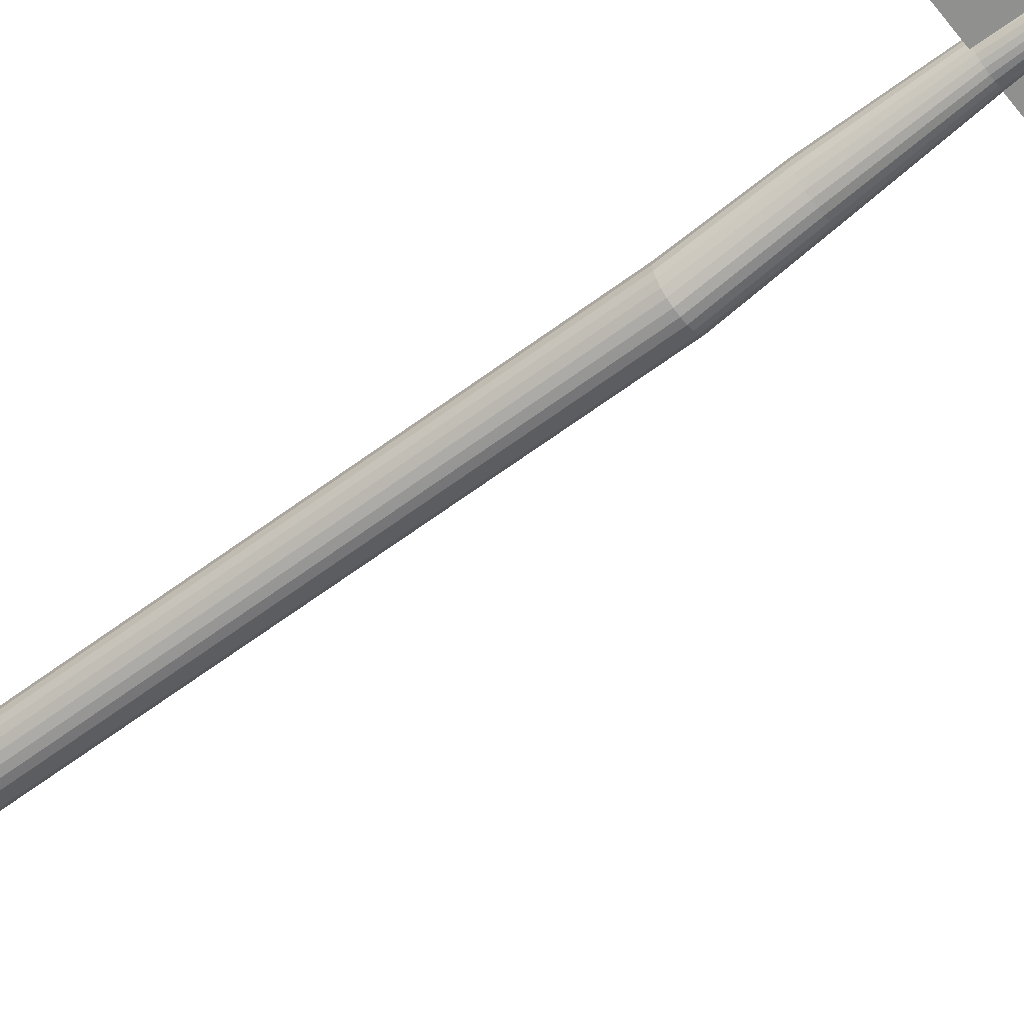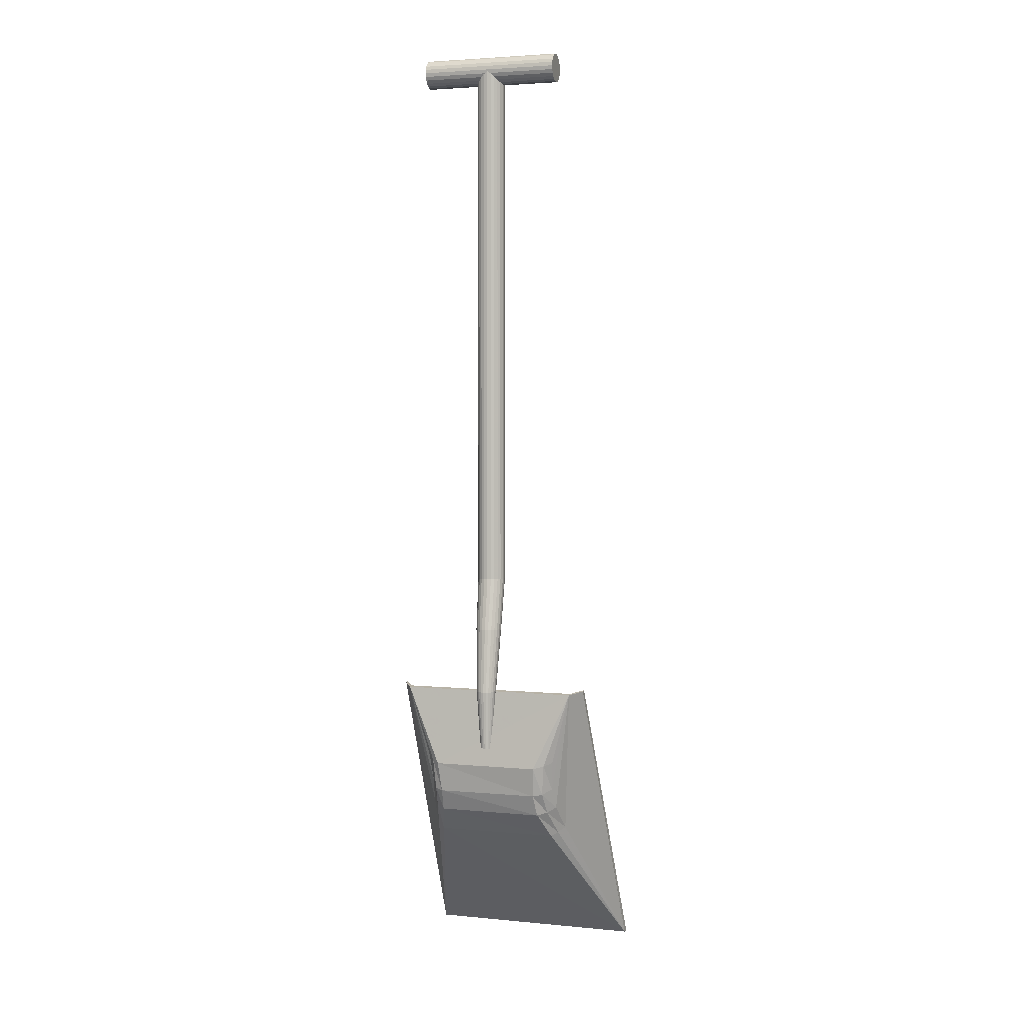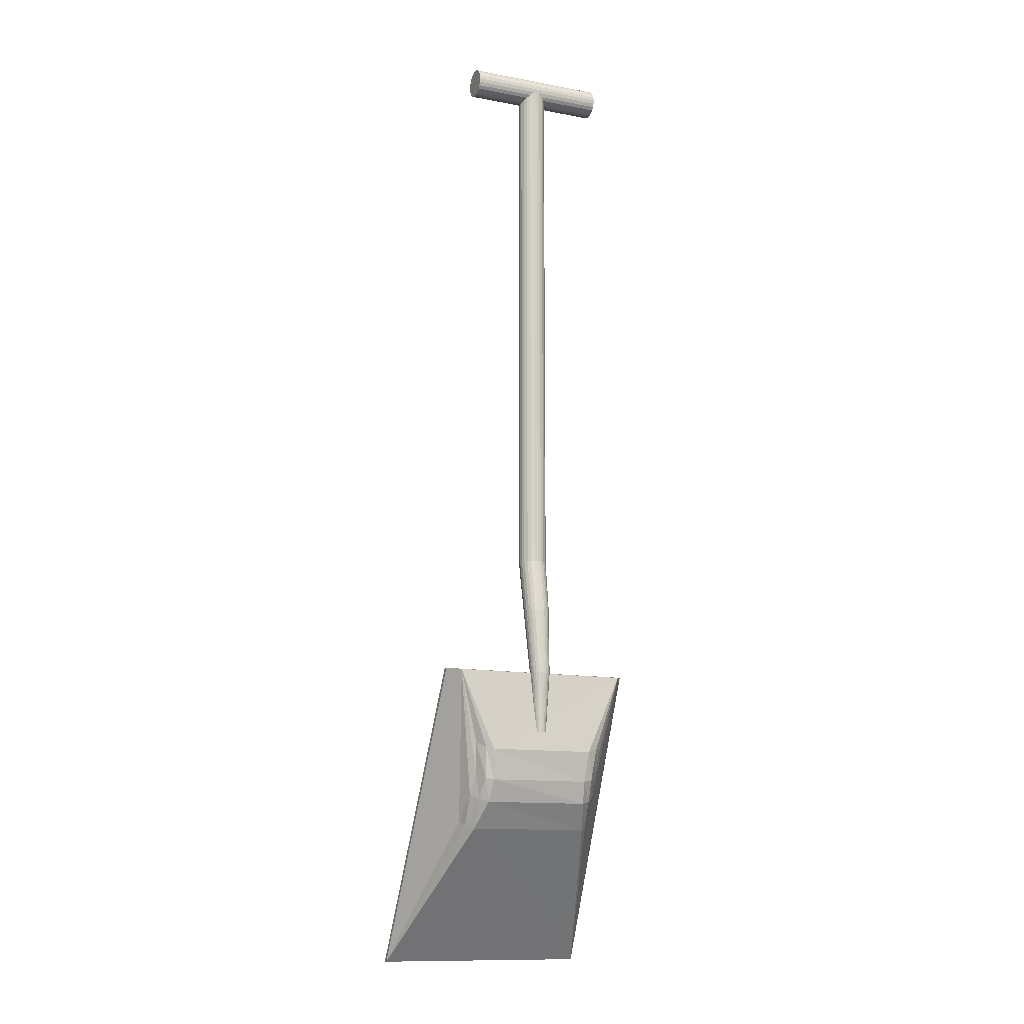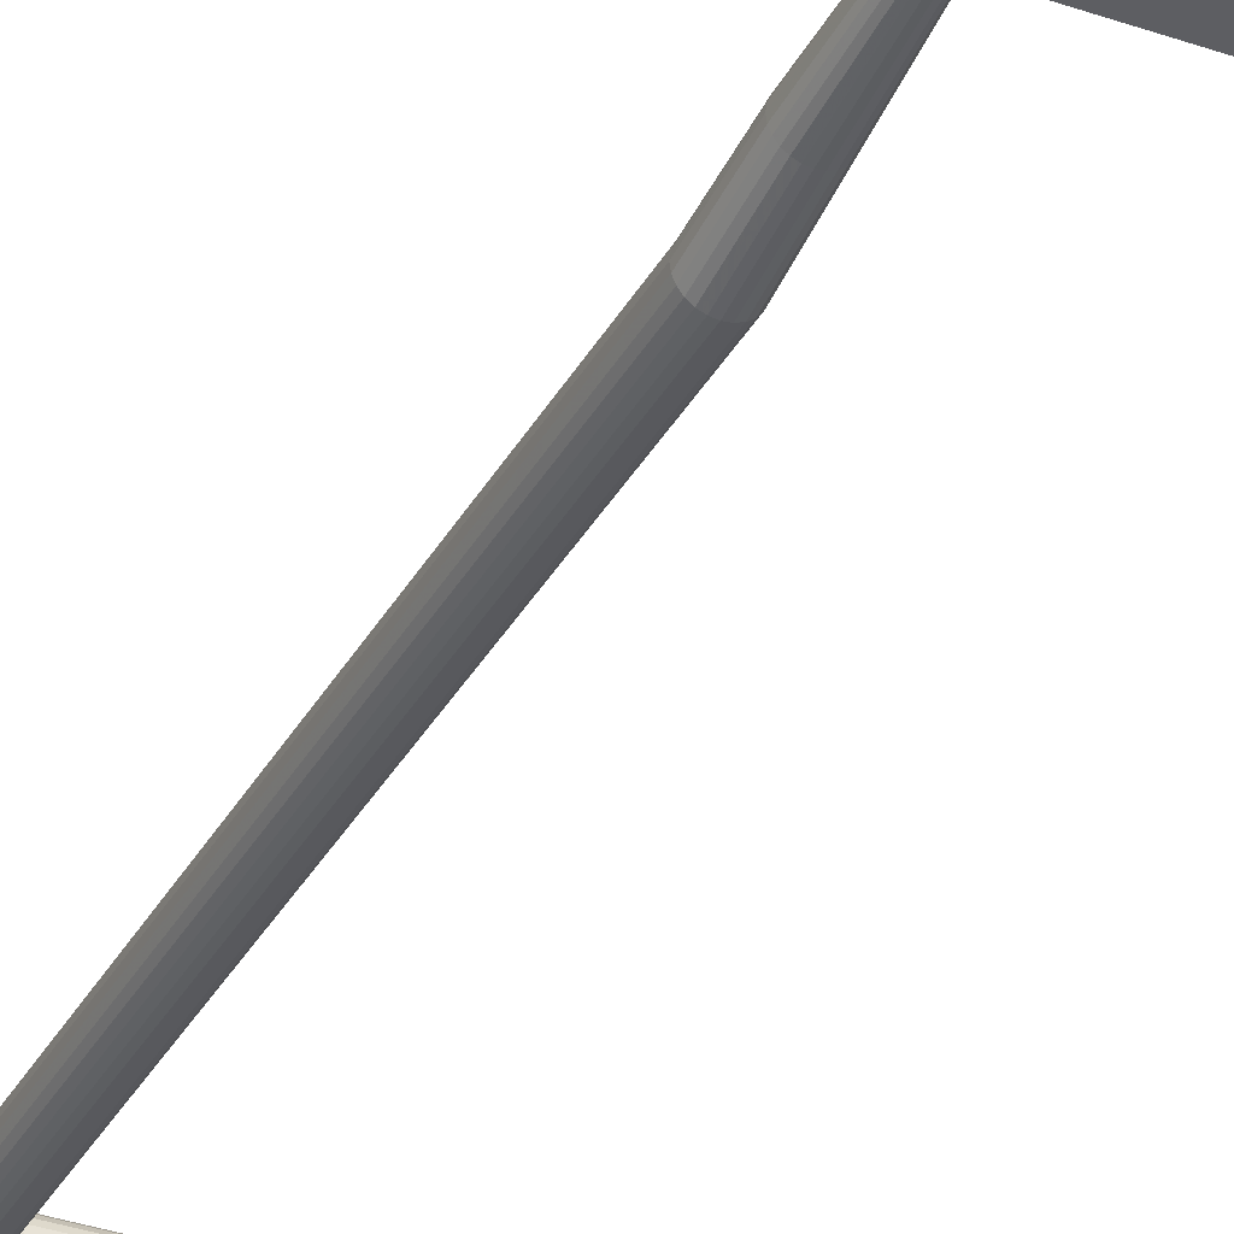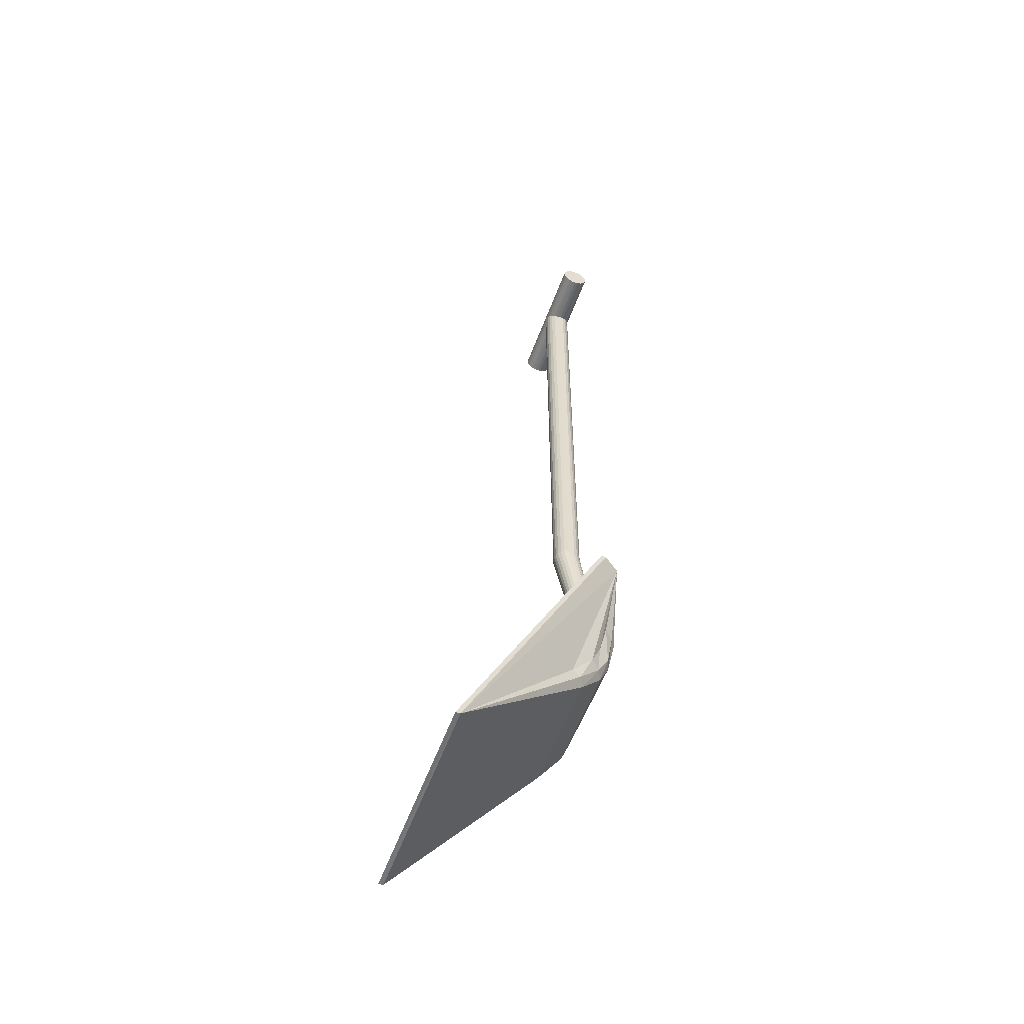
<metadata>
{"format":"obj","ext":"obj","renderer":"f3d","projection":"perspective","resolution":1024,"background":"white","views":[{"elev":-62.5,"azim":-52.8,"up":"+Z"},{"elev":3.0,"azim":17.8,"up":"+Y"},{"elev":-12.0,"azim":-23.7,"up":"+Y"},{"elev":-34.8,"azim":-25.2,"up":"+Z"},{"elev":-55.1,"azim":-109.8,"up":"+Y"}]}
</metadata>
<code>
v 0.03268 0.3186 0.1747
v 0.025 0.02571 0.0295
v 0.2385 0.025 0.03
v 0.2291 0.3176 0.1742
v 0.2186 0.3155 0.1901
v 0.04306 0.3163 0.1904
v 0.2026 0.1673 0.1468
v 0.1968 0.163 0.1542
v 0.1905 0.1596 0.1594
v 0.06996 0.1596 0.1594
v 0.0624 0.1638 0.1545
v 0.05921 0.1669 0.1457
v 0.1994 0.2428 0.1858
v 0.1918 0.2401 0.192
v 0.1815 0.2372 0.1961
v 0.07622 0.2373 0.1958
v 0.06947 0.2397 0.1914
v 0.06221 0.2442 0.183
v 0.1984 0.1925 0.1678
v 0.1909 0.1878 0.175
v 0.1817 0.1855 0.1811
v 0.07713 0.1857 0.1803
v 0.06874 0.1885 0.1754
v 0.06214 0.193 0.167
v 0.1968 0.2136 0.178
v 0.1887 0.2088 0.1866
v 0.1792 0.2073 0.1894
v 0.07881 0.2074 0.1901
v 0.07103 0.2092 0.1868
v 0.06481 0.2147 0.1765
v 0.03268 0.3194 0.1702
v 0.025 0.02571 0.025
v 0.2392 0.02571 0.0255
v 0.2291 0.3185 0.1697
v 0.2186 0.3163 0.1856
v 0.04306 0.3171 0.1859
v 0.2026 0.1681 0.1423
v 0.1968 0.1638 0.1497
v 0.1905 0.1604 0.1549
v 0.06996 0.1604 0.1549
v 0.0624 0.1646 0.15
v 0.05921 0.1677 0.1412
v 0.1994 0.2436 0.1813
v 0.1918 0.2409 0.1875
v 0.1815 0.238 0.1916
v 0.07622 0.2382 0.1913
v 0.06947 0.2405 0.1869
v 0.06221 0.245 0.1785
v 0.1984 0.1933 0.1633
v 0.1909 0.1887 0.1705
v 0.1817 0.1863 0.1766
v 0.07713 0.1865 0.1758
v 0.06874 0.1893 0.1709
v 0.06214 0.1938 0.1625
v 0.1968 0.2144 0.1735
v 0.1887 0.2097 0.1821
v 0.1792 0.2081 0.1849
v 0.07881 0.2082 0.1856
v 0.07103 0.21 0.1823
v 0.06481 0.2155 0.172
v 0.06153 0.9463 0.1733
v 0.06153 0.9468 0.1697
v 0.06153 0.9468 0.177
v 0.06153 0.9482 0.1663
v 0.06153 0.9482 0.1804
v 0.06153 0.9505 0.1634
v 0.06153 0.9505 0.1833
v 0.06153 0.9535 0.1611
v 0.06153 0.9535 0.1855
v 0.06153 0.957 0.1597
v 0.06153 0.957 0.1869
v 0.06153 0.9607 0.1592
v 0.06153 0.9607 0.1733
v 0.06153 0.9607 0.1874
v 0.06153 0.9644 0.1597
v 0.06153 0.9644 0.1869
v 0.06153 0.9678 0.1611
v 0.06153 0.9678 0.1855
v 0.06153 0.9708 0.1634
v 0.06153 0.9708 0.1833
v 0.06153 0.9731 0.1663
v 0.06153 0.9731 0.1804
v 0.06153 0.9745 0.1697
v 0.06153 0.9745 0.177
v 0.06153 0.975 0.1733
v 0.1989 0.9463 0.1733
v 0.1989 0.9468 0.1697
v 0.1989 0.9468 0.177
v 0.1989 0.9482 0.1663
v 0.1989 0.9482 0.1804
v 0.1989 0.9505 0.1634
v 0.1989 0.9505 0.1833
v 0.1989 0.9535 0.1611
v 0.1989 0.9535 0.1855
v 0.1989 0.957 0.1597
v 0.1989 0.957 0.1869
v 0.1989 0.9607 0.1592
v 0.1989 0.9607 0.1733
v 0.1989 0.9607 0.1874
v 0.1989 0.9644 0.1597
v 0.1989 0.9644 0.1869
v 0.1989 0.9678 0.1611
v 0.1989 0.9678 0.1855
v 0.1989 0.9708 0.1634
v 0.1989 0.9708 0.1833
v 0.1989 0.9731 0.1663
v 0.1989 0.9731 0.1804
v 0.1989 0.9745 0.1697
v 0.1989 0.9745 0.177
v 0.1989 0.975 0.1733
v 0.1149 0.4331 0.1732
v 0.1149 0.9609 0.1732
v 0.1289 0.9609 0.1732
v 0.1154 0.4331 0.1696
v 0.1154 0.4331 0.1768
v 0.1154 0.9609 0.1696
v 0.1154 0.9609 0.1768
v 0.1168 0.4331 0.1662
v 0.1168 0.4331 0.1802
v 0.1168 0.9609 0.1662
v 0.1168 0.9609 0.1802
v 0.119 0.4331 0.1633
v 0.119 0.4331 0.1831
v 0.119 0.9609 0.1633
v 0.119 0.9609 0.1831
v 0.1219 0.4331 0.1611
v 0.1219 0.4331 0.1853
v 0.1219 0.9609 0.1611
v 0.1219 0.9609 0.1853
v 0.1253 0.4331 0.1597
v 0.1253 0.4331 0.1867
v 0.1253 0.9609 0.1597
v 0.1253 0.9609 0.1867
v 0.1289 0.4331 0.1592
v 0.1289 0.4331 0.1872
v 0.1289 0.9609 0.1592
v 0.1289 0.9609 0.1872
v 0.1325 0.4331 0.1597
v 0.1325 0.4331 0.1867
v 0.1325 0.9609 0.1597
v 0.1325 0.9609 0.1867
v 0.1359 0.4331 0.1611
v 0.1359 0.4331 0.1853
v 0.1359 0.9609 0.1611
v 0.1359 0.9609 0.1853
v 0.1388 0.4331 0.1633
v 0.1388 0.4331 0.1831
v 0.1388 0.9609 0.1633
v 0.1388 0.9609 0.1831
v 0.141 0.4331 0.1662
v 0.141 0.4331 0.1802
v 0.141 0.9609 0.1662
v 0.141 0.9609 0.1802
v 0.1424 0.4331 0.1696
v 0.1424 0.4331 0.1768
v 0.1424 0.9609 0.1696
v 0.1424 0.9609 0.1768
v 0.1429 0.4331 0.1732
v 0.1429 0.9609 0.1732
v 0.1159 0.3808 0.1828
v 0.1163 0.3808 0.1794
v 0.1163 0.3808 0.1861
v 0.1176 0.3808 0.1763
v 0.1176 0.3808 0.1892
v 0.1188 0.3157 0.1909
v 0.1191 0.3157 0.1883
v 0.1191 0.3157 0.1935
v 0.1197 0.3808 0.1919
v 0.1197 0.3808 0.1736
v 0.1201 0.3157 0.1859
v 0.1201 0.3157 0.196
v 0.1217 0.3157 0.1981
v 0.1217 0.3157 0.1838
v 0.1224 0.3808 0.194
v 0.1224 0.3808 0.1715
v 0.1229 0.256 0.1909
v 0.1231 0.256 0.1905
v 0.1231 0.256 0.1925
v 0.1237 0.256 0.1879
v 0.1237 0.256 0.1939
v 0.1238 0.3157 0.1822
v 0.1238 0.3157 0.1997
v 0.1247 0.256 0.1867
v 0.1247 0.256 0.1952
v 0.1255 0.3808 0.1702
v 0.1255 0.3808 0.1953
v 0.1259 0.256 0.1961
v 0.1259 0.256 0.1857
v 0.1263 0.3157 0.1812
v 0.1263 0.3157 0.2007
v 0.1273 0.256 0.1852
v 0.1273 0.256 0.1967
v 0.1289 0.256 0.1969
v 0.1289 0.3157 0.201
v 0.1289 0.3808 0.1957
v 0.1289 0.3157 0.1808
v 0.1289 0.3808 0.1698
v 0.1289 0.256 0.185
v 0.1289 0.2562 0.1911
v 0.1304 0.256 0.1967
v 0.1304 0.256 0.1852
v 0.1315 0.3157 0.1812
v 0.1315 0.3157 0.2007
v 0.1319 0.256 0.1857
v 0.1319 0.256 0.1961
v 0.1322 0.3808 0.1702
v 0.1322 0.3808 0.1953
v 0.1331 0.256 0.1867
v 0.1331 0.256 0.1952
v 0.1339 0.3157 0.1822
v 0.1339 0.3157 0.1997
v 0.1341 0.256 0.1939
v 0.1341 0.256 0.1879
v 0.1347 0.256 0.1894
v 0.1347 0.256 0.1925
v 0.1349 0.256 0.1909
v 0.1354 0.3808 0.194
v 0.1354 0.3808 0.1715
v 0.136 0.3157 0.1981
v 0.136 0.3157 0.1838
v 0.1376 0.3157 0.196
v 0.1376 0.3157 0.1859
v 0.1381 0.3808 0.1919
v 0.1381 0.3808 0.1736
v 0.1386 0.3157 0.1883
v 0.1386 0.3157 0.1935
v 0.139 0.3157 0.1909
v 0.1401 0.3808 0.1763
v 0.1401 0.3808 0.1892
v 0.1414 0.3808 0.1861
v 0.1414 0.3808 0.1794
v 0.1419 0.3808 0.1828
f 14 13 5
f 15 14 5
f 17 16 6
f 19 7 5
f 7 3 5
f 12 2 11
f 18 17 6
f 24 12 11
f 10 2 3
f 20 8 7
f 8 3 7
f 16 15 5
f 22 10 9
f 21 9 8
f 9 3 8
f 5 3 4
f 23 11 10
f 11 2 10
f 6 12 24
f 6 2 12
f 6 1 2
f 13 25 5
f 25 19 5
f 14 26 25
f 26 20 19
f 15 27 26
f 27 21 20
f 16 28 27
f 28 22 21
f 17 29 28
f 29 23 22
f 18 30 29
f 30 24 23
f 6 30 18
f 6 24 30
f 34 4 3
f 2 32 33
f 5 4 34
f 6 5 35
f 2 1 31
f 31 1 6
f 35 43 44
f 35 44 45
f 36 46 47
f 35 37 49
f 41 32 42
f 36 47 48
f 53 41 42
f 39 33 32
f 49 37 38
f 37 33 38
f 36 35 45
f 51 39 40
f 50 38 39
f 38 33 39
f 52 40 41
f 40 32 41
f 54 42 36
f 42 32 36
f 32 31 36
f 35 55 43
f 35 49 55
f 43 55 56
f 55 49 50
f 44 56 57
f 56 50 51
f 45 57 58
f 57 51 52
f 46 58 59
f 58 52 53
f 47 59 60
f 59 53 54
f 48 60 36
f 60 54 36
f 33 37 35
f 101 99 98
f 105 103 98
f 109 107 98
f 108 110 98
f 104 106 98
f 100 102 98
f 95 97 98
f 91 93 98
f 87 89 98
f 88 86 98
f 92 90 98
f 96 94 98
f 76 74 99
f 78 76 101
f 80 78 103
f 82 80 105
f 84 82 107
f 85 84 109
f 83 85 110
f 81 83 108
f 79 81 106
f 77 79 104
f 75 77 102
f 72 75 100
f 70 72 97
f 68 70 95
f 66 68 93
f 64 66 91
f 62 64 89
f 61 62 87
f 63 61 86
f 65 63 88
f 67 65 90
f 69 67 92
f 71 69 94
f 74 71 96
f 73 74 76
f 73 78 80
f 73 82 84
f 73 85 83
f 73 81 79
f 73 77 75
f 73 72 70
f 73 68 66
f 73 64 62
f 73 61 63
f 73 65 67
f 73 69 71
f 156 159 158
f 152 156 154
f 148 152 150
f 144 148 146
f 140 144 142
f 136 140 138
f 132 136 134
f 128 132 130
f 124 128 126
f 120 124 122
f 116 120 118
f 112 116 114
f 117 112 111
f 121 117 115
f 125 121 119
f 129 125 123
f 133 129 127
f 137 133 131
f 141 137 135
f 145 141 139
f 149 145 143
f 153 149 147
f 157 153 151
f 159 157 155
f 113 159 156
f 113 152 148
f 113 144 140
f 113 136 132
f 113 128 124
f 113 120 116
f 113 112 117
f 113 121 125
f 113 129 133
f 113 137 141
f 113 145 149
f 113 153 157
f 214 216 199
f 208 213 199
f 201 204 199
f 191 198 199
f 183 188 199
f 177 179 199
f 177 199 176
f 178 176 199
f 184 180 199
f 192 187 199
f 200 193 199
f 209 205 199
f 215 212 199
f 225 227 216
f 222 225 214
f 220 222 213
f 210 220 208
f 202 210 204
f 196 202 201
f 189 196 198
f 181 189 191
f 173 181 188
f 170 173 183
f 166 170 179
f 165 166 177
f 167 165 176
f 171 167 178
f 172 171 180
f 182 172 184
f 190 182 187
f 194 190 192
f 203 194 193
f 211 203 200
f 219 211 205
f 221 219 209
f 226 221 212
f 227 226 215
f 231 232 227
f 228 231 225
f 224 228 222
f 218 224 220
f 206 218 210
f 197 206 202
f 185 197 196
f 175 185 189
f 169 175 181
f 163 169 173
f 161 163 170
f 160 161 166
f 162 160 165
f 164 162 167
f 168 164 171
f 174 168 172
f 186 174 182
f 195 186 190
f 207 195 194
f 217 207 203
f 223 217 211
f 229 223 219
f 230 229 221
f 232 230 226
f 154 158 232
f 150 154 231
f 146 150 228
f 142 146 224
f 138 142 218
f 134 138 206
f 130 134 197
f 126 130 185
f 122 126 175
f 118 122 169
f 114 118 163
f 111 114 161
f 115 111 160
f 119 115 162
f 123 119 164
f 127 123 168
f 131 127 174
f 135 131 186
f 139 135 195
f 143 139 207
f 147 143 217
f 151 147 223
f 155 151 229
f 158 155 230
f 24 11 23
f 10 3 9
f 20 7 19
f 16 5 6
f 22 9 21
f 21 8 20
f 23 10 22
f 14 25 13
f 26 19 25
f 15 26 14
f 27 20 26
f 16 27 15
f 28 21 27
f 17 28 16
f 29 22 28
f 18 29 17
f 30 23 29
f 34 3 33
f 2 33 3
f 5 34 35
f 6 35 36
f 2 31 32
f 31 6 36
f 53 42 54
f 39 32 40
f 49 38 50
f 36 45 46
f 51 40 52
f 50 39 51
f 52 41 53
f 43 56 44
f 55 50 56
f 44 57 45
f 56 51 57
f 45 58 46
f 57 52 58
f 46 59 47
f 58 53 59
f 47 60 48
f 59 54 60
f 33 35 34
f 101 98 103
f 105 98 107
f 109 98 110
f 108 98 106
f 104 98 102
f 100 98 97
f 95 98 93
f 91 98 89
f 87 98 86
f 88 98 90
f 92 98 94
f 96 98 99
f 76 99 101
f 78 101 103
f 80 103 105
f 82 105 107
f 84 107 109
f 85 109 110
f 83 110 108
f 81 108 106
f 79 106 104
f 77 104 102
f 75 102 100
f 72 100 97
f 70 97 95
f 68 95 93
f 66 93 91
f 64 91 89
f 62 89 87
f 61 87 86
f 63 86 88
f 65 88 90
f 67 90 92
f 69 92 94
f 71 94 96
f 74 96 99
f 73 76 78
f 73 80 82
f 73 84 85
f 73 83 81
f 73 79 77
f 73 75 72
f 73 70 68
f 73 66 64
f 73 62 61
f 73 63 65
f 73 67 69
f 73 71 74
f 156 158 154
f 152 154 150
f 148 150 146
f 144 146 142
f 140 142 138
f 136 138 134
f 132 134 130
f 128 130 126
f 124 126 122
f 120 122 118
f 116 118 114
f 112 114 111
f 117 111 115
f 121 115 119
f 125 119 123
f 129 123 127
f 133 127 131
f 137 131 135
f 141 135 139
f 145 139 143
f 149 143 147
f 153 147 151
f 157 151 155
f 159 155 158
f 113 156 152
f 113 148 144
f 113 140 136
f 113 132 128
f 113 124 120
f 113 116 112
f 113 117 121
f 113 125 129
f 113 133 137
f 113 141 145
f 113 149 153
f 113 157 159
f 214 199 213
f 208 199 204
f 201 199 198
f 191 199 188
f 183 199 179
f 178 199 180
f 184 199 187
f 192 199 193
f 200 199 205
f 209 199 212
f 215 199 216
f 225 216 214
f 222 214 213
f 220 213 208
f 210 208 204
f 202 204 201
f 196 201 198
f 189 198 191
f 181 191 188
f 173 188 183
f 170 183 179
f 166 179 177
f 165 177 176
f 167 176 178
f 171 178 180
f 172 180 184
f 182 184 187
f 190 187 192
f 194 192 193
f 203 193 200
f 211 200 205
f 219 205 209
f 221 209 212
f 226 212 215
f 227 215 216
f 231 227 225
f 228 225 222
f 224 222 220
f 218 220 210
f 206 210 202
f 197 202 196
f 185 196 189
f 175 189 181
f 169 181 173
f 163 173 170
f 161 170 166
f 160 166 165
f 162 165 167
f 164 167 171
f 168 171 172
f 174 172 182
f 186 182 190
f 195 190 194
f 207 194 203
f 217 203 211
f 223 211 219
f 229 219 221
f 230 221 226
f 232 226 227
f 154 232 231
f 150 231 228
f 146 228 224
f 142 224 218
f 138 218 206
f 134 206 197
f 130 197 185
f 126 185 175
f 122 175 169
f 118 169 163
f 114 163 161
f 111 161 160
f 115 160 162
f 119 162 164
f 123 164 168
f 127 168 174
f 131 174 186
f 135 186 195
f 139 195 207
f 143 207 217
f 147 217 223
f 151 223 229
f 155 229 230
f 158 230 232

</code>
